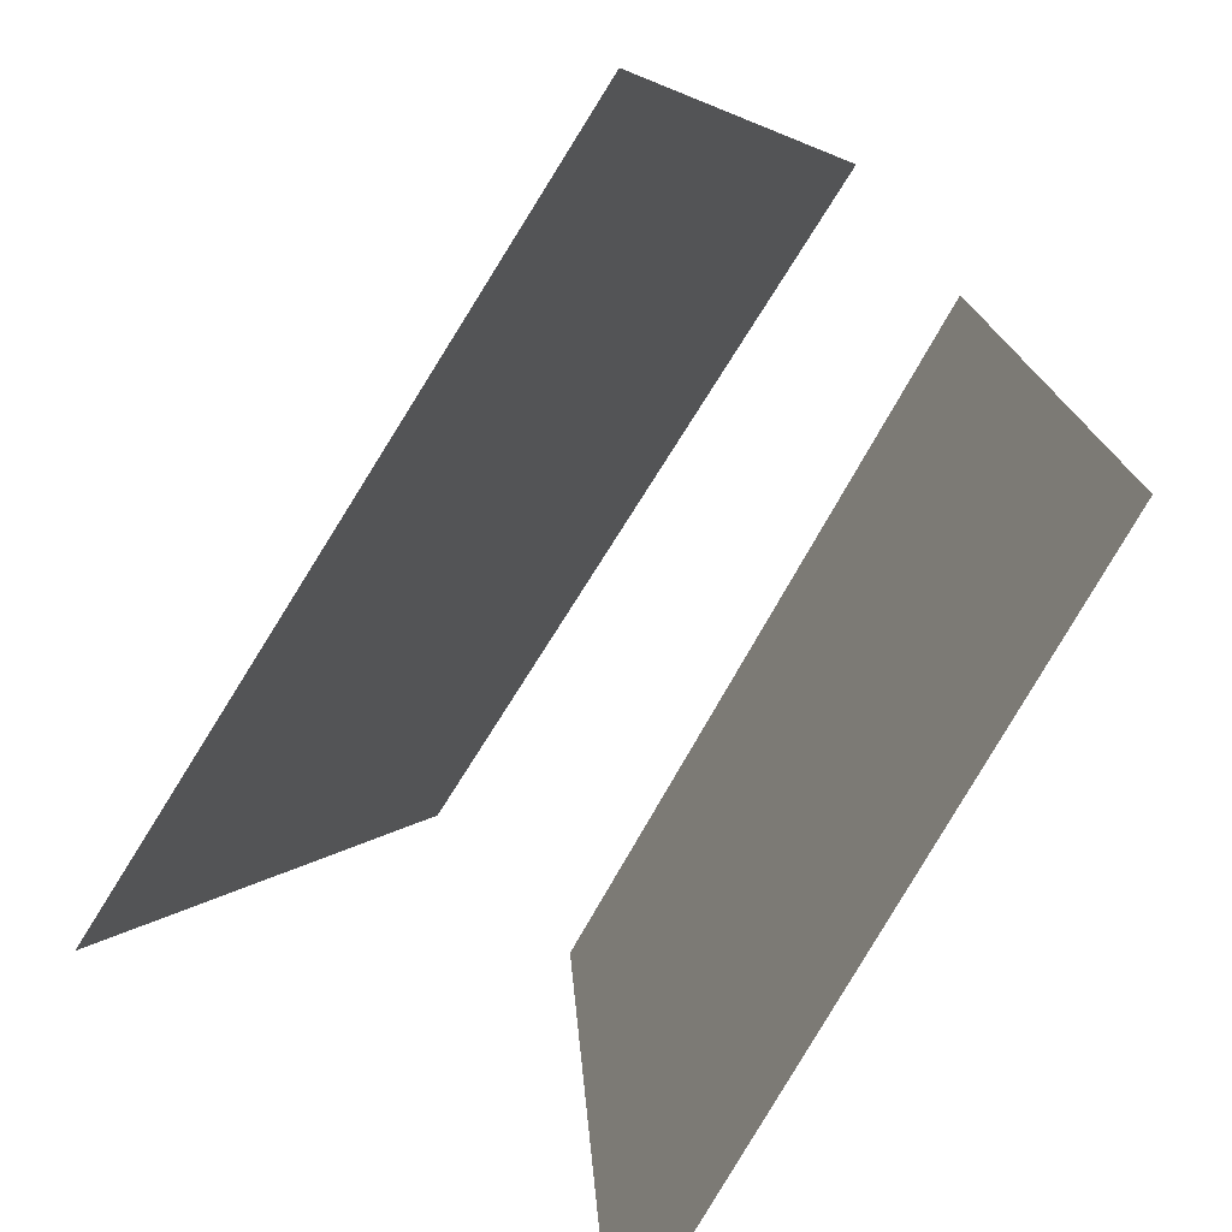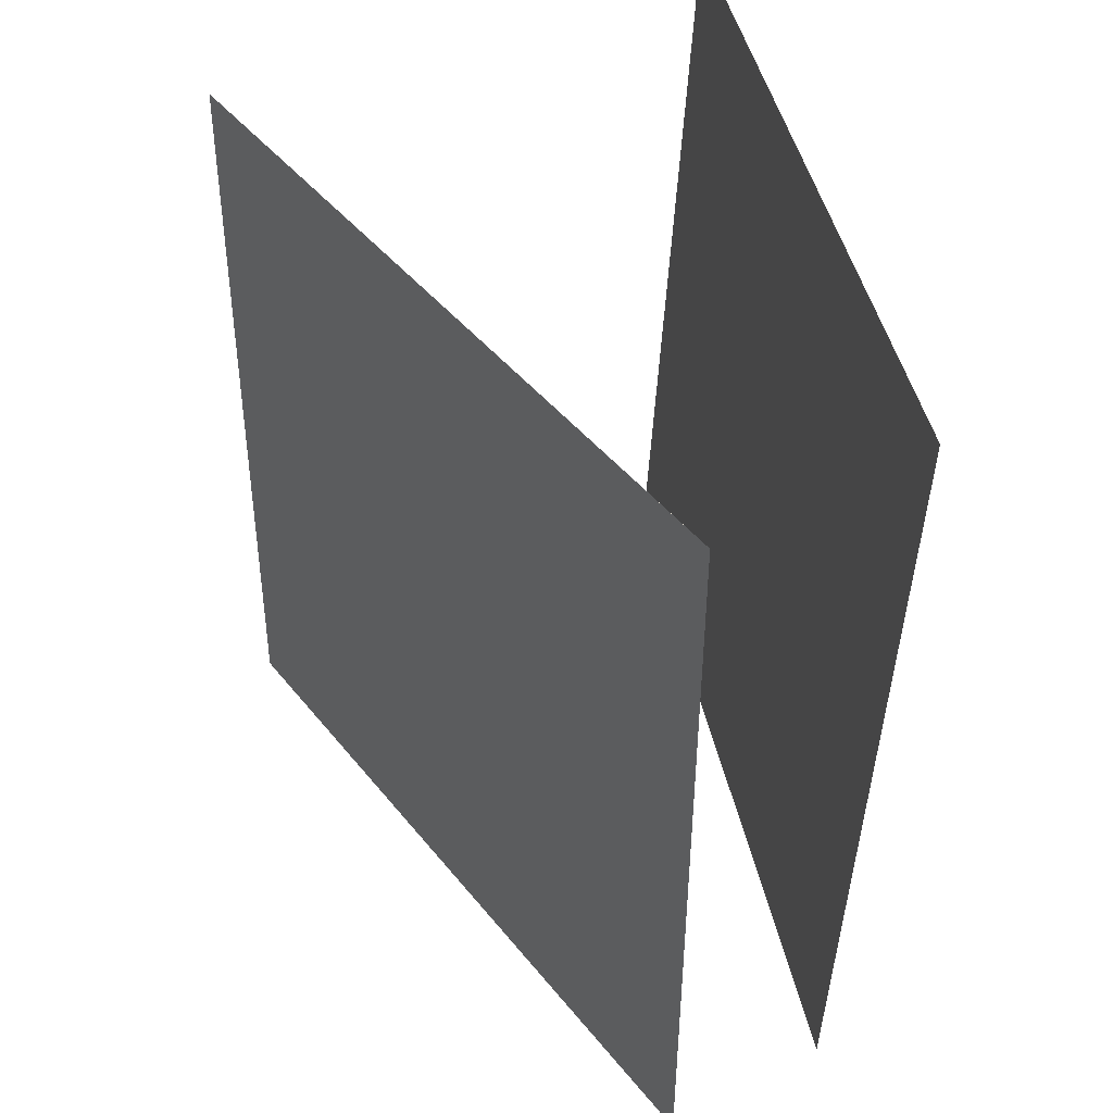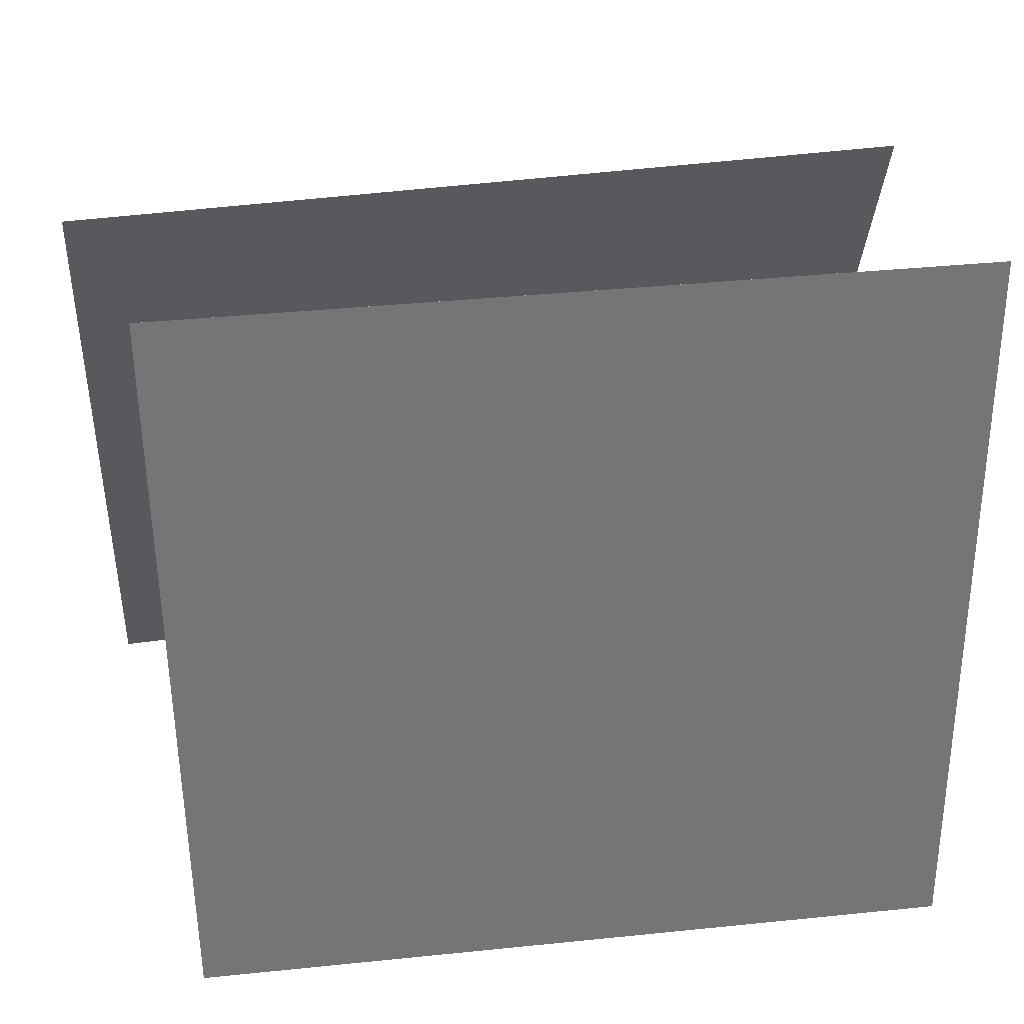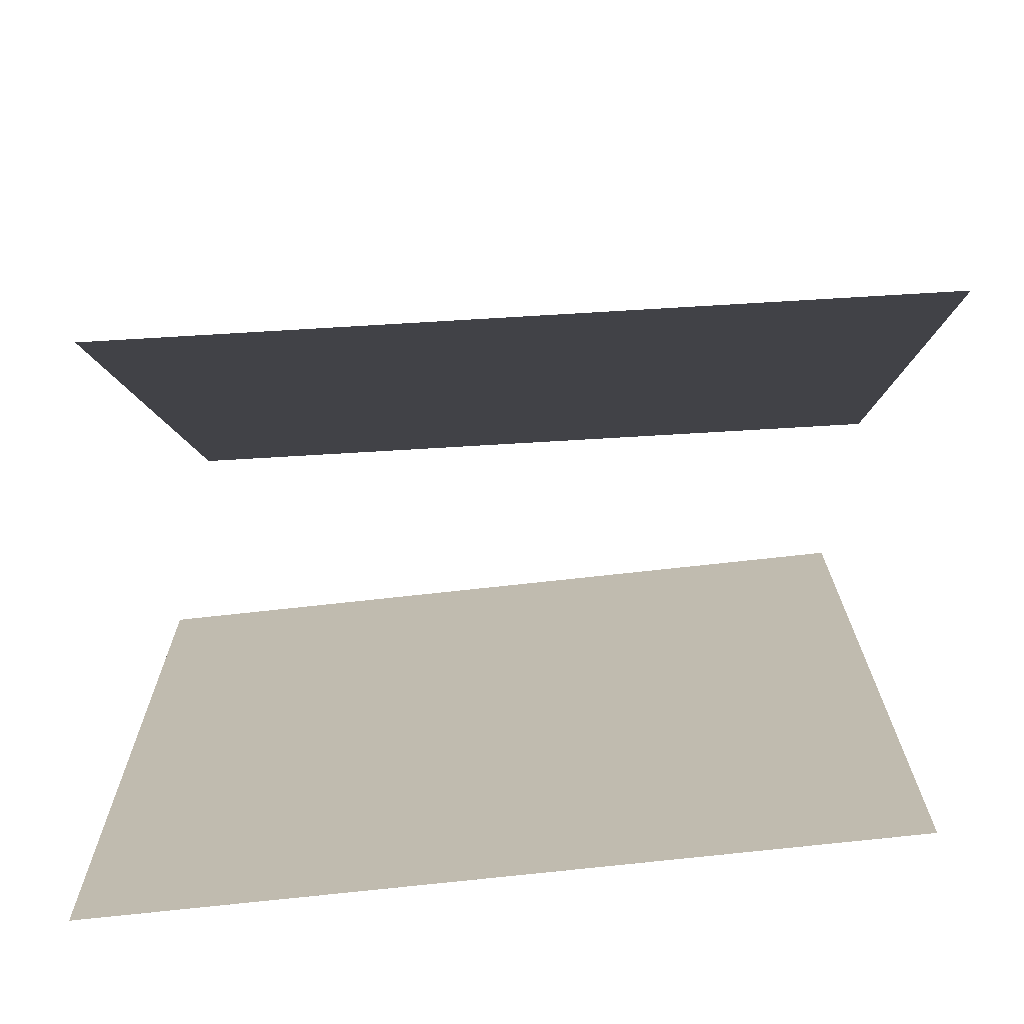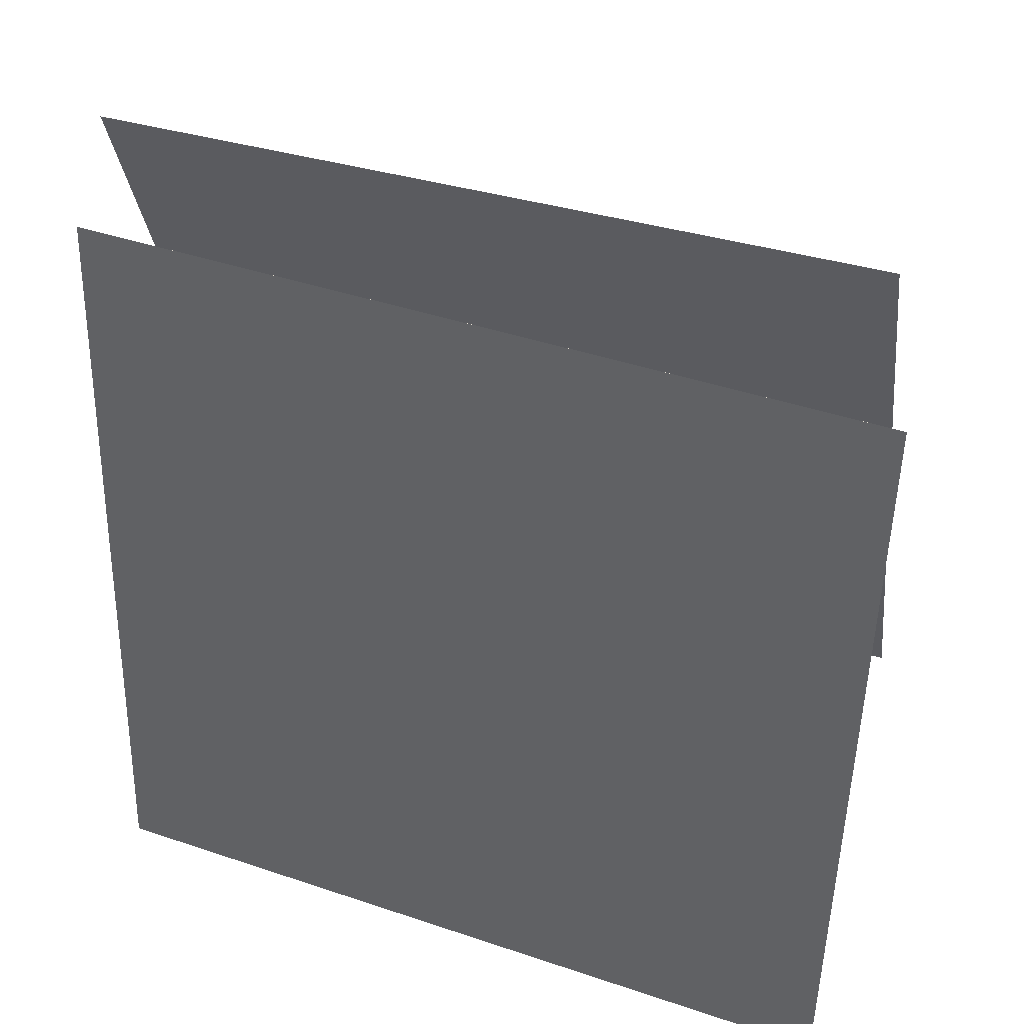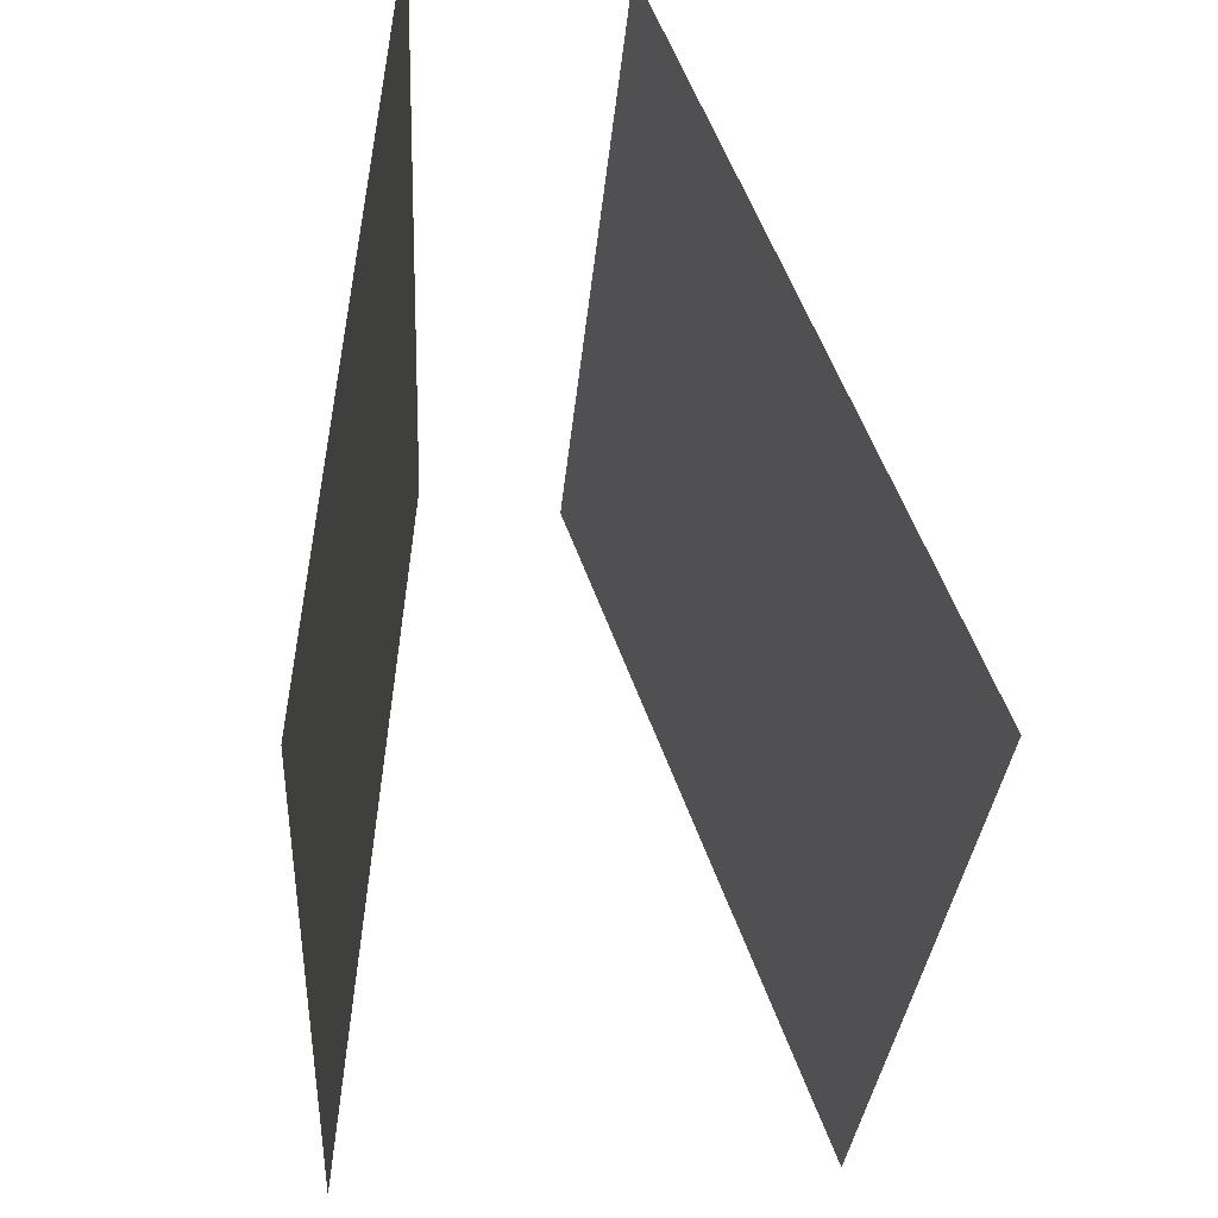
<metadata>
{"format":"obj","ext":"obj","renderer":"f3d","projection":"perspective","resolution":1024,"background":"white","views":[{"elev":-75.1,"azim":-32.3,"up":"+Z"},{"elev":43.2,"azim":-15.1,"up":"+Y"},{"elev":37.7,"azim":79.5,"up":"+Z"},{"elev":-76.2,"azim":-86.9,"up":"+Z"},{"elev":41.6,"azim":109.1,"up":"+Z"},{"elev":-33.7,"azim":174.4,"up":"+Z"}]}
</metadata>
<code>
v 0.3114 0.5105 -0.5306
v 0.3114 0.5105 -0.5306
v 0.245 0.5136 0.466
v 0.2449 0.5136 0.466
v 0.2575 -0.4859 -0.5311
v 0.2575 -0.4859 -0.5311
v 0.1911 -0.4828 0.4655
v 0.1911 -0.4828 0.4655
f 1.0 7.0 5.0
f 1.0 3.0 7.0
f 1.0 4.0 3.0
f 1.0 2.0 4.0
f 3.0 8.0 7.0
f 3.0 4.0 8.0
f 5.0 7.0 8.0
f 5.0 8.0 6.0
f 1.0 5.0 6.0
f 1.0 6.0 2.0
f 2.0 6.0 8.0
f 2.0 8.0 4.0
v -0.3488 -0.5442 -0.4495
v -0.003863 -0.5468 0.4875
v -0.3442 0.4537 -0.4484
v 0.0006608 0.4511 0.4886
v -0.3487 -0.5442 -0.4496
v -0.003848 -0.5468 0.4875
v -0.3442 0.4537 -0.4484
v 0.0006754 0.4511 0.4886
f 9.0 15.0 13.0
f 9.0 11.0 15.0
f 9.0 12.0 11.0
f 9.0 10.0 12.0
f 11.0 16.0 15.0
f 11.0 12.0 16.0
f 13.0 15.0 16.0
f 13.0 16.0 14.0
f 9.0 13.0 14.0
f 9.0 14.0 10.0
f 10.0 14.0 16.0
f 10.0 16.0 12.0

</code>
